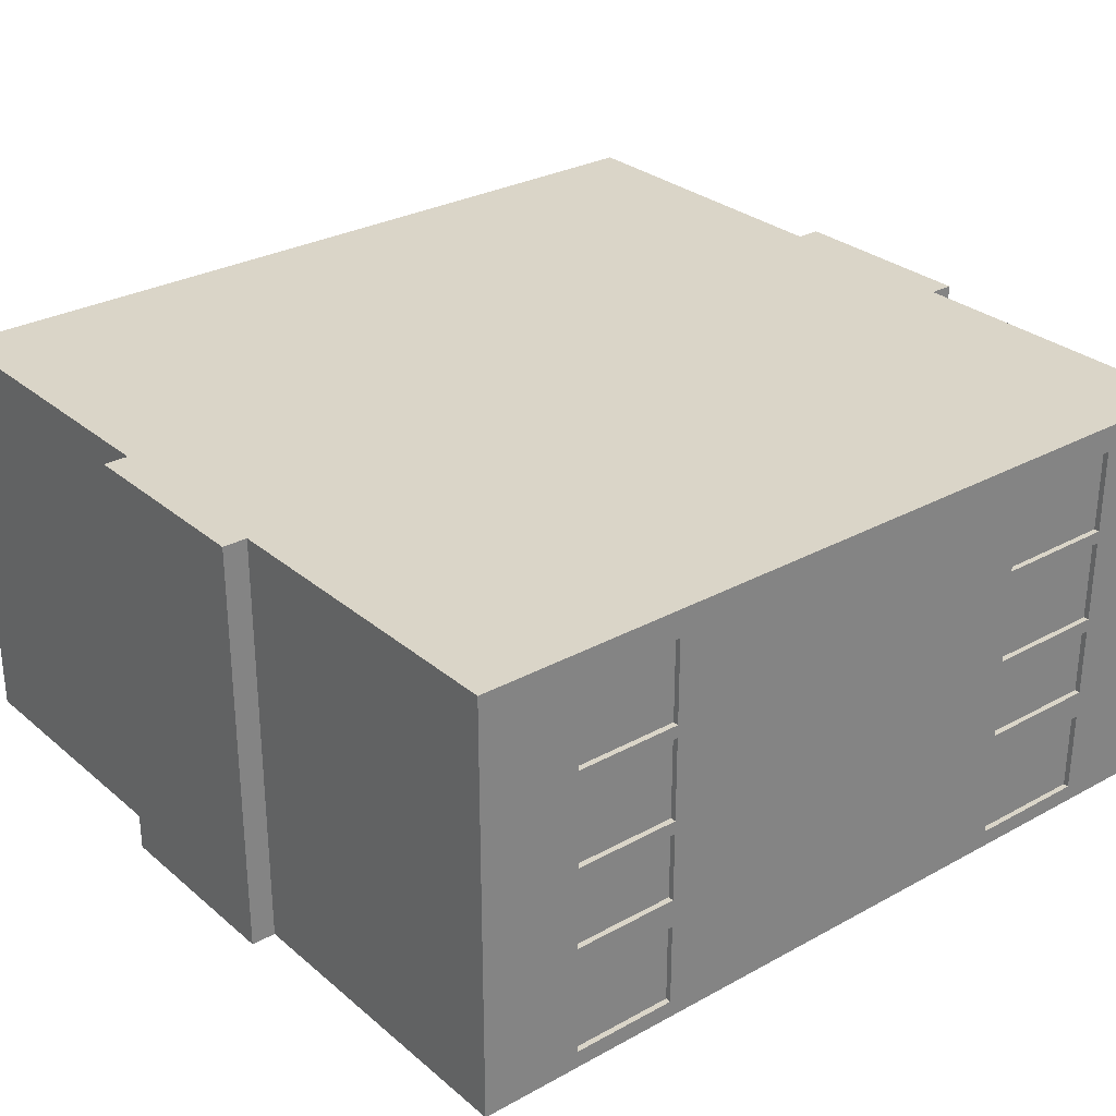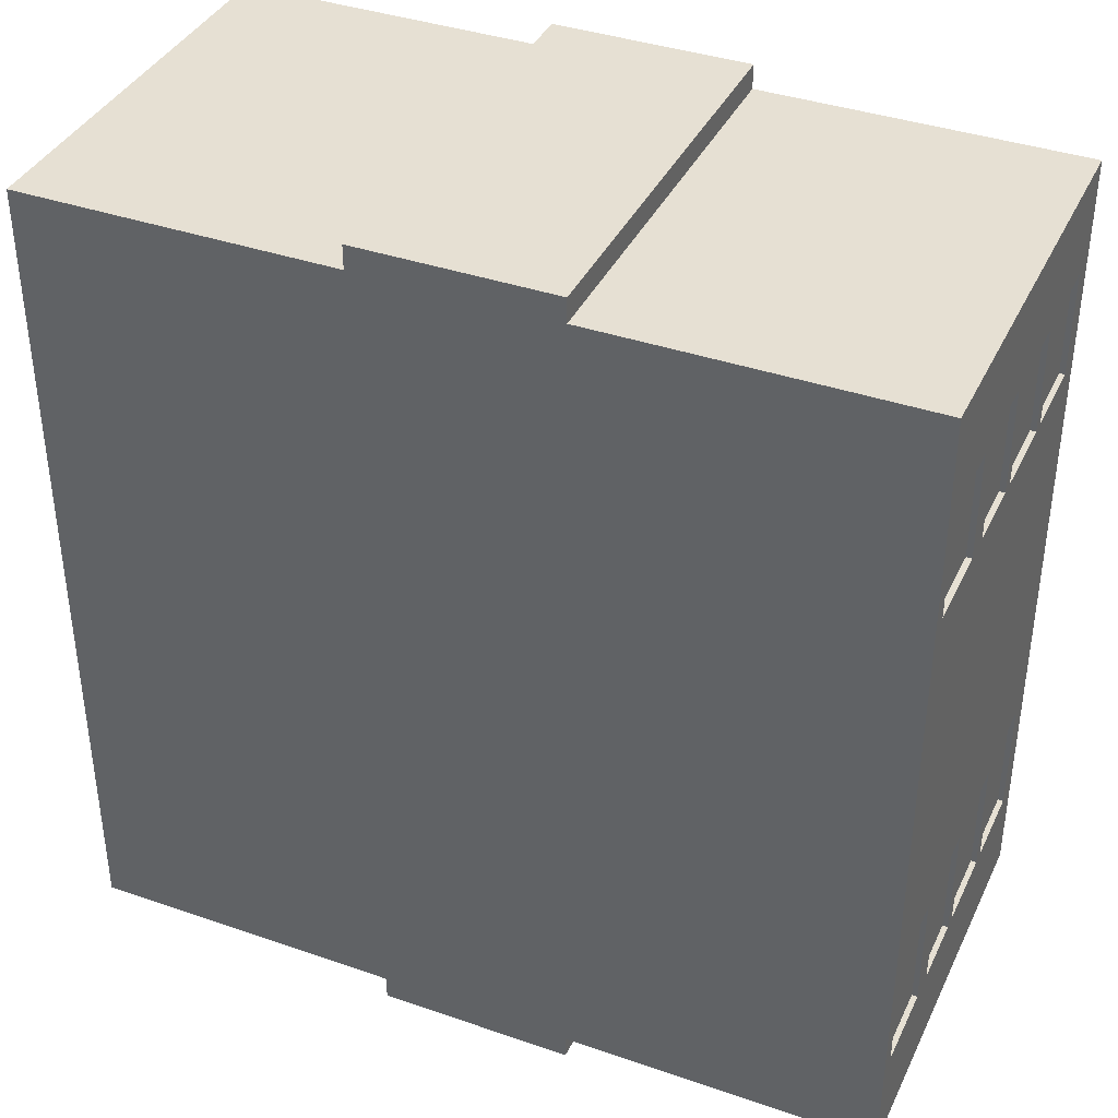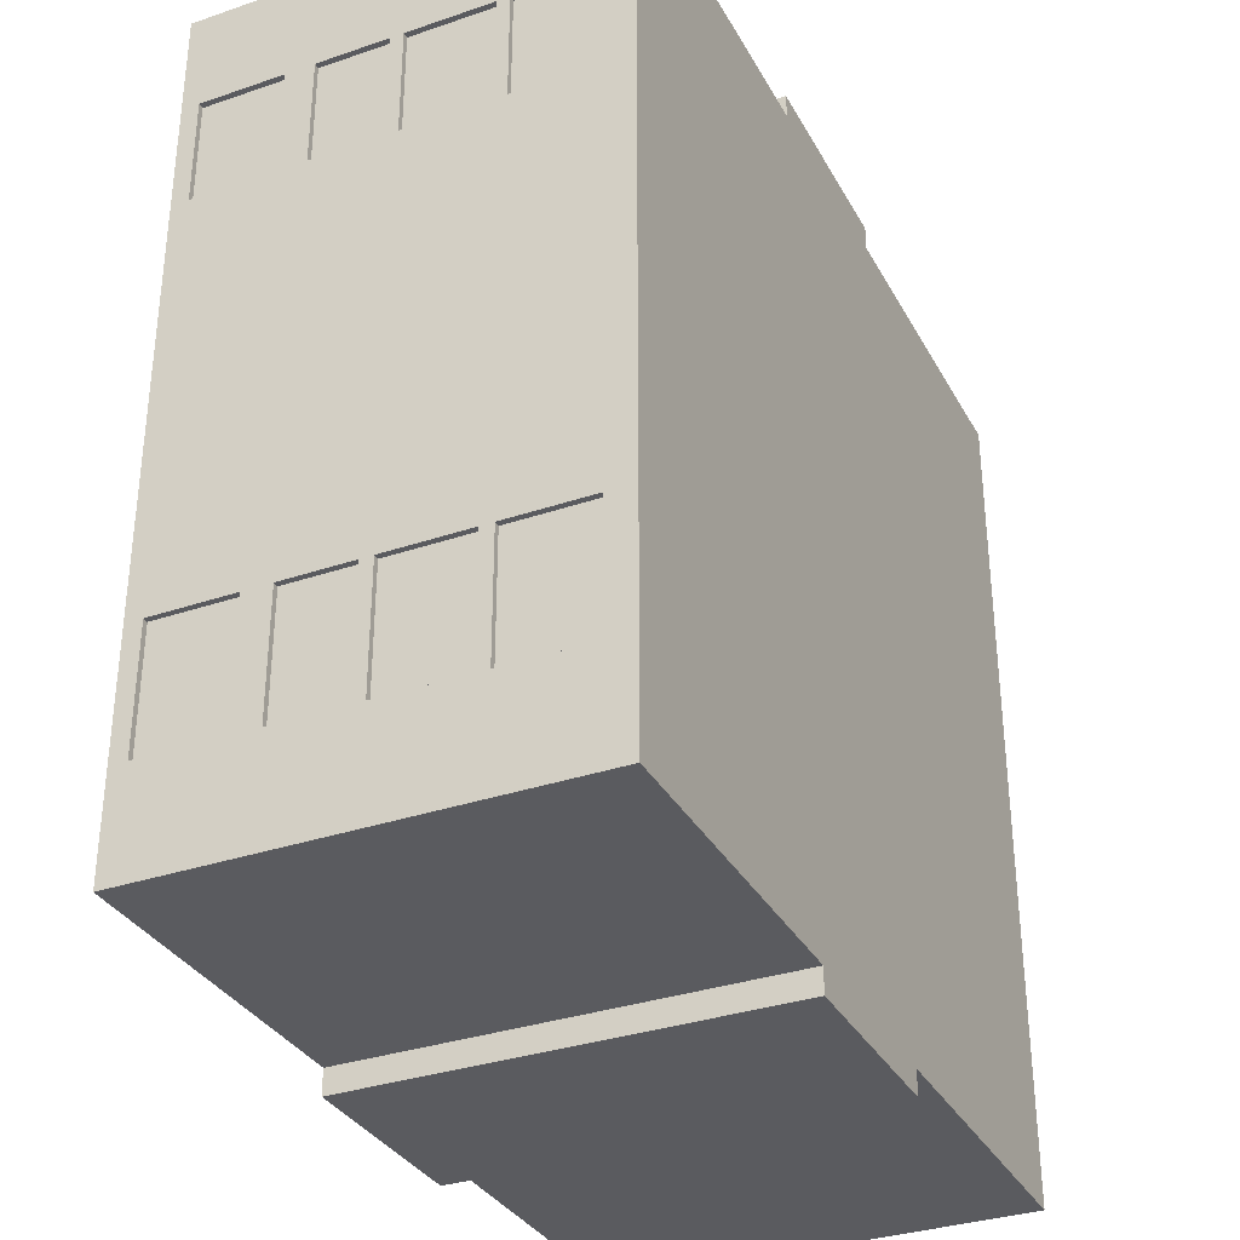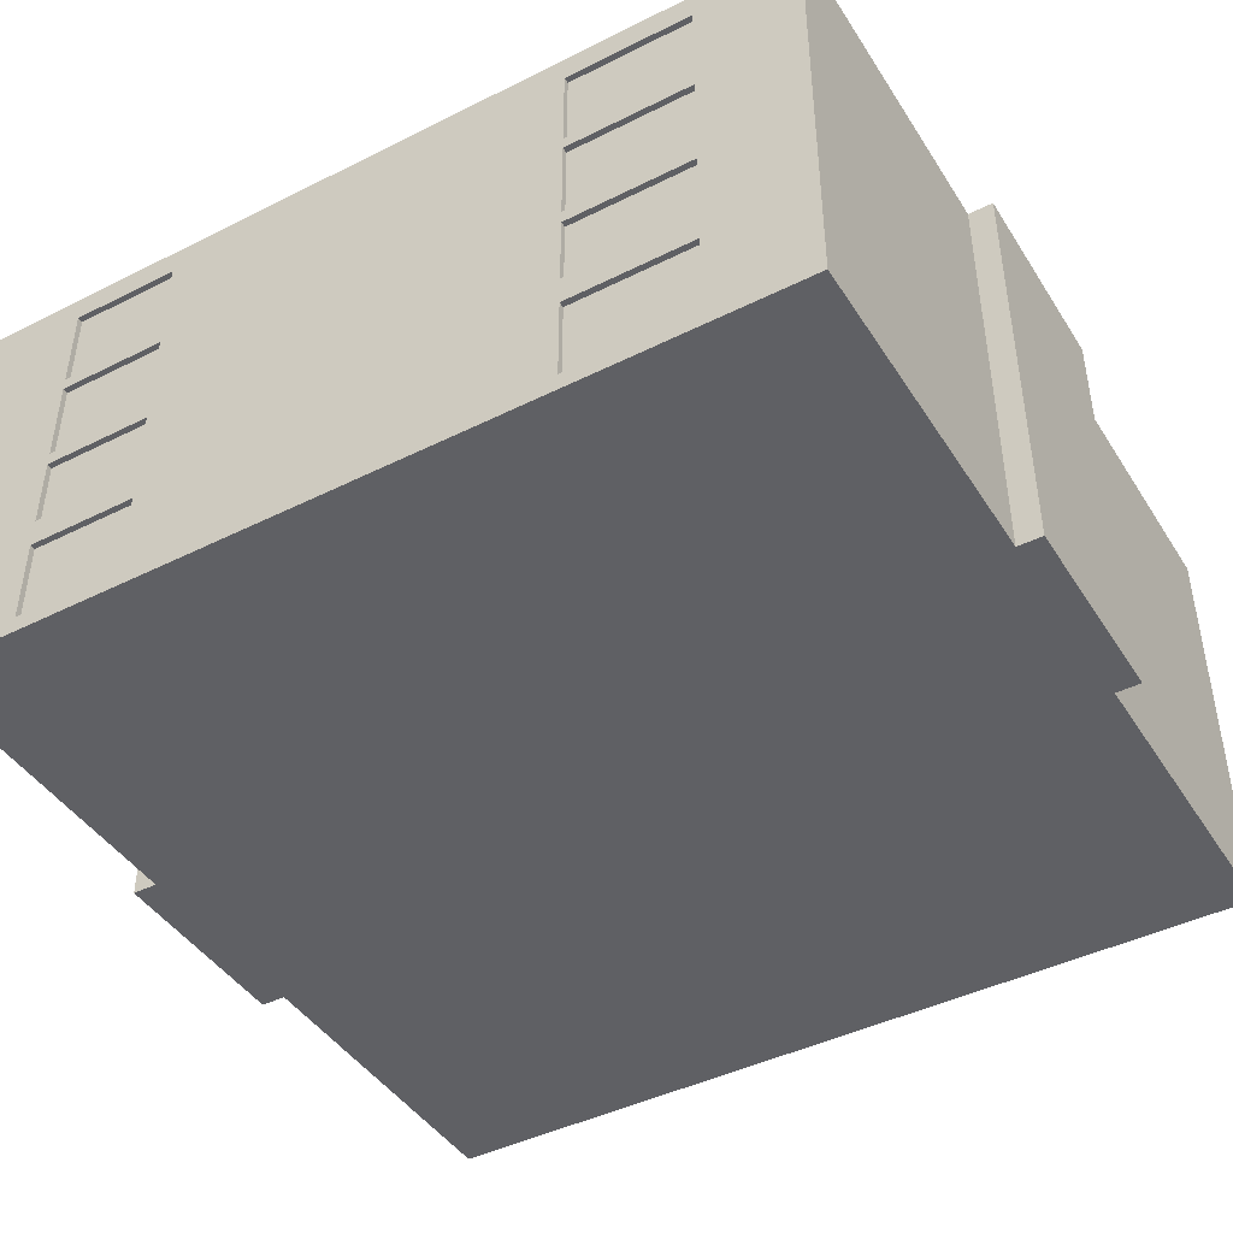
<metadata>
{"format":"obj","ext":"obj","renderer":"f3d","projection":"perspective","resolution":1024,"background":"white","views":[{"elev":29.2,"azim":50.9,"up":"+Y"},{"elev":38.4,"azim":23.6,"up":"+Z"},{"elev":-33.4,"azim":115.0,"up":"+Z"},{"elev":-43.8,"azim":120.4,"up":"+Y"}]}
</metadata>
<code>
o Cube.002
v -34.43 20 -91.87
v -34.43 40 -91.87
v -34.43 20 -131.9
v -34.43 40 -131.9
v 5.568 20 -91.87
v 5.568 40 -91.87
v 5.568 20 -131.9
v 5.568 40 -131.9
v -34.43 24.77 -91.87
v -34.43 24.77 -131.9
v 5.568 24.77 -131.9
v 5.568 24.77 -91.87
v -34.43 26.13 -91.87
v -34.43 29.47 -91.87
v -34.43 30.09 -91.87
v -34.43 30.09 -131.9
v -34.43 29.47 -131.9
v -34.43 26.13 -131.9
v 5.568 30.09 -131.9
v 5.568 29.47 -131.9
v 5.568 26.13 -131.9
v 5.568 30.09 -91.87
v 5.568 29.47 -91.87
v 5.568 26.13 -91.87
v -34.43 20 -127
v -34.43 20 -121.2
v -34.43 20 -101.7
v -34.43 20 -96.64
v -34.43 40 -96.64
v -34.43 40 -101.7
v -34.43 40 -121.2
v -34.43 40 -127
v 5.568 20 -96.64
v 5.568 20 -101.7
v 5.568 20 -121.2
v 5.568 20 -127
v 5.568 40 -127
v 5.568 40 -121.2
v 5.568 40 -101.7
v 5.568 40 -96.64
v 5.568 24.77 -127
v 5.568 24.77 -121.2
v 5.568 24.77 -101.7
v 5.568 24.77 -96.64
v -34.43 24.77 -96.64
v -34.43 24.77 -101.7
v -34.43 24.77 -121.2
v -34.43 24.77 -127
v 5.568 26.13 -127
v 5.568 26.13 -121.2
v 5.568 26.13 -101.7
v 5.568 26.13 -96.64
v 5.568 29.47 -127
v 5.568 29.47 -121.2
v 5.568 29.47 -101.7
v 5.568 29.47 -96.64
v 5.568 30.09 -127
v 5.568 30.09 -121.2
v 5.568 30.09 -101.7
v 5.568 30.09 -96.64
v -34.43 26.13 -96.64
v -34.43 26.13 -101.7
v -34.43 26.13 -121.2
v -34.43 26.13 -127
v -34.43 29.47 -96.64
v -34.43 29.47 -101.7
v -34.43 29.47 -121.2
v -34.43 29.47 -127
v -34.43 30.09 -96.64
v -34.43 30.09 -101.7
v -34.43 30.09 -121.2
v -34.43 30.09 -127
v -9.733 20 -131.9
v -19.13 20 -131.9
v -19.13 40 -131.9
v -9.733 40 -131.9
v -19.13 20 -91.87
v -9.733 20 -91.87
v -9.733 40 -91.87
v -19.13 40 -91.87
v -9.733 24.77 -91.87
v -19.13 24.77 -91.87
v -19.13 24.77 -131.9
v -9.733 24.77 -131.9
v -9.733 26.13 -91.87
v -19.13 26.13 -91.87
v -9.733 29.47 -91.87
v -19.13 29.47 -91.87
v -9.733 30.09 -91.87
v -19.13 30.09 -91.87
v -19.13 26.13 -131.9
v -9.733 26.13 -131.9
v -19.13 29.47 -131.9
v -9.733 29.47 -131.9
v -19.13 30.09 -131.9
v -9.733 30.09 -131.9
v -19.13 40 -127
v -9.733 40 -127
v -19.13 40 -121.2
v -9.733 40 -121.2
v -19.13 40 -101.7
v -9.733 40 -101.7
v -19.13 40 -96.64
v -9.733 40 -96.64
v -9.733 20 -127
v -19.13 20 -127
v -9.733 20 -121.2
v -19.13 20 -121.2
v -9.733 20 -101.7
v -19.13 20 -101.7
v -9.733 20 -96.64
v -19.13 20 -96.64
v -34.43 38.72 -91.87
v -34.43 39.28 -91.87
v -34.43 39.28 -131.9
v -34.43 38.72 -131.9
v 5.568 39.28 -131.9
v 5.568 38.72 -131.9
v 5.568 39.28 -91.87
v 5.568 38.72 -91.87
v 5.568 39.28 -127
v 5.568 38.72 -127
v 5.568 39.28 -121.2
v 5.568 38.72 -121.2
v 5.568 39.28 -101.7
v 5.568 38.72 -101.7
v 5.568 39.28 -96.64
v 5.568 38.72 -96.64
v -34.43 39.28 -96.64
v -34.43 38.72 -96.64
v -34.43 39.28 -101.7
v -34.43 38.72 -101.7
v -34.43 39.28 -121.2
v -34.43 38.72 -121.2
v -34.43 39.28 -127
v -34.43 38.72 -127
v -9.733 39.28 -91.87
v -9.733 38.72 -91.87
v -19.13 39.28 -91.87
v -19.13 38.72 -91.87
v -19.13 39.28 -131.9
v -19.13 38.72 -131.9
v -9.733 39.28 -131.9
v -9.733 38.72 -131.9
v -34.43 34.71 -91.87
v -34.43 34.1 -91.87
v -9.733 34.1 -131.9
v -9.733 34.71 -131.9
v -19.13 34.1 -131.9
v -19.13 34.71 -131.9
v -19.13 34.1 -91.87
v -19.13 34.71 -91.87
v -9.733 34.1 -91.87
v -9.733 34.71 -91.87
v -34.43 34.1 -127
v -34.43 34.71 -127
v -34.43 34.1 -121.2
v -34.43 34.71 -121.2
v -34.43 34.1 -101.7
v -34.43 34.71 -101.7
v -34.43 34.1 -96.64
v -34.43 34.71 -96.64
v 5.568 34.1 -96.64
v 5.568 34.71 -96.64
v 5.568 34.1 -101.7
v 5.568 34.71 -101.7
v 5.568 34.1 -121.2
v 5.568 34.71 -121.2
v 5.568 34.1 -127
v 5.568 34.71 -127
v 5.568 34.1 -91.87
v 5.568 34.71 -91.87
v 5.568 34.1 -131.9
v 5.568 34.71 -131.9
v -34.43 34.1 -131.9
v -34.43 34.71 -131.9
v -34.43 20 -114.5
v -34.43 20 -108.8
v -34.43 40 -108.8
v -34.43 40 -114.5
v 5.568 20 -108.8
v 5.568 20 -114.5
v 5.568 40 -114.5
v 5.568 40 -108.8
v 5.568 24.77 -114.5
v 5.568 24.77 -108.8
v -34.43 24.77 -108.8
v -34.43 24.77 -114.5
v 5.568 26.13 -114.5
v 5.568 26.13 -108.8
v 5.568 29.47 -114.5
v 5.568 29.47 -108.8
v 5.568 30.09 -114.5
v 5.568 30.09 -108.8
v -34.43 26.13 -108.8
v -34.43 26.13 -114.5
v -34.43 29.47 -108.8
v -34.43 29.47 -114.5
v -34.43 30.09 -108.8
v -34.43 30.09 -114.5
v -19.13 20 -114.5
v -19.13 20 -108.8
v -9.733 20 -114.5
v -9.733 20 -108.8
v -9.733 40 -114.5
v -9.733 40 -108.8
v -19.13 40 -114.5
v -19.13 40 -108.8
v -34.43 38.72 -108.8
v -34.43 38.72 -114.5
v -34.43 39.28 -108.8
v -34.43 39.28 -114.5
v 5.568 38.72 -114.5
v 5.568 38.72 -108.8
v 5.568 39.28 -114.5
v 5.568 39.28 -108.8
v -9.733 20 -133
v -19.13 20 -133
v -19.13 40 -133
v -9.733 40 -133
v -19.13 20 -90.71
v -9.733 20 -90.71
v -9.733 40 -90.71
v -19.13 40 -90.71
v -9.733 24.77 -90.71
v -19.13 24.77 -90.71
v -19.13 24.77 -133
v -9.733 24.77 -133
v -9.733 26.13 -90.71
v -19.13 26.13 -90.71
v -9.733 29.47 -90.71
v -19.13 29.47 -90.71
v -9.733 30.09 -90.71
v -19.13 30.09 -90.71
v -19.13 26.13 -133
v -9.733 26.13 -133
v -19.13 29.47 -133
v -9.733 29.47 -133
v -19.13 30.09 -133
v -9.733 30.09 -133
v -9.733 38.72 -90.71
v -19.13 38.72 -90.71
v -19.13 38.72 -133
v -9.733 38.72 -133
v -9.733 39.28 -90.71
v -19.13 39.28 -90.71
v -19.13 39.28 -133
v -9.733 39.28 -133
v 5.568 34.71 -114.5
v 5.568 34.1 -114.5
v 5.568 34.71 -108.8
v 5.568 34.1 -108.8
v -34.43 34.71 -108.8
v -34.43 34.1 -108.8
v -34.43 34.71 -114.5
v -34.43 34.1 -114.5
v -9.733 34.71 -90.71
v -9.733 34.1 -90.71
v -19.13 34.71 -90.71
v -19.13 34.1 -90.71
v -19.13 34.71 -133
v -19.13 34.1 -133
v -9.733 34.71 -133
v -9.733 34.1 -133
v -34.43 20.82 -131.9
v 5.568 20.82 -131.9
v 5.568 20.82 -91.87
v -34.43 20.82 -91.87
v -34.43 20.82 -96.64
v -34.43 20.82 -101.7
v -34.43 20.82 -121.2
v -34.43 20.82 -127
v 5.568 20.82 -127
v 5.568 20.82 -121.2
v 5.568 20.82 -101.7
v 5.568 20.82 -96.64
v -19.13 20.82 -131.9
v -9.733 20.82 -131.9
v -9.733 20.82 -91.87
v -19.13 20.82 -91.87
v 5.568 20.82 -114.5
v 5.568 20.82 -108.8
v -34.43 20.82 -108.8
v -34.43 20.82 -114.5
v -19.13 20.82 -133
v -9.733 20.82 -133
v -9.733 20.82 -90.71
v -19.13 20.82 -90.71
v 5.304 24.77 -127
v 5.304 24.77 -121.2
v 5.304 24.77 -101.7
v 5.304 24.77 -96.64
v -34.17 24.77 -96.64
v -34.17 24.77 -101.7
v -34.17 24.77 -121.2
v -34.17 24.77 -127
v 5.304 26.13 -127
v 5.304 26.13 -121.2
v 5.304 26.13 -101.7
v 5.304 26.13 -96.64
v 5.304 29.47 -127
v 5.304 29.47 -121.2
v 5.304 29.47 -101.7
v 5.304 29.47 -96.64
v 5.304 30.09 -127
v 5.304 30.09 -121.2
v 5.304 30.09 -101.7
v 5.304 30.09 -96.64
v -34.17 26.13 -96.64
v -34.17 26.13 -101.7
v -34.17 26.13 -121.2
v -34.17 26.13 -127
v -34.17 29.47 -96.64
v -34.17 29.47 -101.7
v -34.17 29.47 -121.2
v -34.17 29.47 -127
v -34.17 30.09 -96.64
v -34.17 30.09 -101.7
v -34.17 30.09 -121.2
v -34.17 30.09 -127
v 5.304 34.1 -127
v 5.304 34.1 -121.2
v 5.304 34.1 -101.7
v 5.304 34.1 -96.64
v -34.17 34.1 -96.64
v -34.17 34.1 -101.7
v -34.17 34.1 -121.2
v -34.17 34.1 -127
v -34.17 38.72 -121.2
v -34.17 38.72 -127
v -34.17 38.72 -96.64
v -34.17 38.72 -101.7
v 5.304 38.72 -101.7
v 5.304 38.72 -96.64
v 5.304 38.72 -127
v 5.304 38.72 -121.2
v 5.304 34.71 -127
v 5.304 34.71 -121.2
v -34.17 34.71 -127
v -34.17 34.71 -121.2
v -34.17 34.71 -101.7
v -34.17 34.71 -96.64
v 5.304 34.71 -96.64
v 5.304 34.71 -101.7
v -34.17 20.82 -96.64
v -34.17 20.82 -101.7
v -34.17 20.82 -121.2
v -34.17 20.82 -127
v 5.304 20.82 -127
v 5.304 20.82 -121.2
v 5.304 20.82 -101.7
v 5.304 20.82 -96.64
f 135 32 4 115
f 143 76 8 117
f 127 40 6 119
f 139 80 2 114
f 111 33 5 78
f 103 29 2 80
f 280 82 9 268
f 276 44 12 267
f 278 84 11 266
f 272 48 10 265
f 82 86 13 9
f 86 88 14 13
f 88 90 15 14
f 44 52 24 12
f 52 56 23 24
f 56 60 22 23
f 84 92 21 11
f 92 94 20 21
f 94 96 19 20
f 48 64 18 10
f 64 68 17 18
f 68 72 16 17
f 14 15 69 65
f 65 69 70 66
f 198 200 71 67
f 67 71 72 68
f 13 14 65 61
f 193 250 252 194
f 196 198 67 63
f 58 167 250 193
f 9 13 61 45
f 45 61 62 46
f 188 196 63 47
f 47 63 64 48
f 20 19 57 53
f 53 57 58 54
f 192 194 59 55
f 55 59 60 56
f 21 20 53 49
f 199 254 256 200
f 190 192 55 51
f 11 21 49 41
f 41 49 50 42
f 186 190 51 43
f 43 51 52 44
f 268 9 45 269
f 42 274 350 290
f 284 188 47 271
f 41 42 290 289
f 266 11 41 273
f 67 68 316 315
f 282 186 43 275
f 157 155 328 327
f 75 4 32 97
f 97 32 31 99
f 208 179 30 101
f 101 30 29 103
f 73 7 36 105
f 105 36 35 107
f 204 181 34 109
f 109 34 33 111
f 117 8 37 121
f 121 37 38 123
f 216 184 39 125
f 125 39 40 127
f 114 2 29 129
f 129 29 30 131
f 212 180 31 133
f 133 31 32 135
f 27 110 112 28
f 110 109 111 112
f 178 202 110 27
f 202 204 109 110
f 25 106 108 26
f 106 105 107 108
f 3 74 106 25
f 74 73 105 106
f 39 102 104 40
f 102 101 103 104
f 184 206 102 39
f 206 208 101 102
f 37 98 100 38
f 98 97 99 100
f 8 76 98 37
f 76 75 97 98
f 17 16 95 93
f 73 74 218 217
f 18 17 93 91
f 277 83 227 285
f 10 18 91 83
f 141 75 219 247
f 23 22 89 87
f 86 82 226 230
f 24 23 87 85
f 139 140 242 246
f 12 24 85 81
f 81 85 229 225
f 265 10 83 277
f 80 139 246 224
f 267 12 81 279
f 147 96 240 264
f 40 104 79 6
f 104 103 80 79
f 28 112 77 1
f 112 111 78 77
f 119 6 79 137
f 88 86 230 232
f 115 4 75 141
f 138 137 245 241
f 150 142 243 261
f 85 87 231 229
f 176 116 142 150
f 116 115 141 142
f 137 79 223 245
f 151 90 234 260
f 172 120 138 154
f 120 119 137 138
f 155 72 320 328
f 134 133 135 136
f 255 210 134 158
f 210 212 133 134
f 167 169 170 168
f 130 129 131 132
f 145 113 130 162
f 113 114 129 130
f 126 125 127 128
f 251 214 126 166
f 214 216 125 126
f 72 155 175 16
f 122 121 123 124
f 174 118 122 170
f 118 117 121 122
f 152 140 113 145
f 140 139 114 113
f 164 128 120 172
f 128 127 119 120
f 148 144 118 174
f 144 143 117 118
f 156 136 116 176
f 136 135 115 116
f 163 164 172 171
f 96 147 173 19
f 252 251 166 165
f 273 41 289 349
f 155 156 176 175
f 60 163 171 22
f 90 151 146 15
f 70 159 254 199
f 71 157 327 319
f 194 252 165 59
f 147 148 174 173
f 153 154 257 258
f 173 174 170 169
f 254 253 255 256
f 233 258 260 234
f 19 173 169 57
f 250 249 251 252
f 167 168 249 250
f 258 257 259 260
f 15 146 161 69
f 48 272 348 296
f 151 152 145 146
f 262 261 263 264
f 163 165 166 164
f 159 160 253 254
f 89 153 258 233
f 239 262 264 240
f 155 157 158 156
f 124 123 215 213
f 168 124 213 249
f 132 131 211 209
f 160 132 209 253
f 100 99 207 205
f 38 100 205 183
f 108 107 203 201
f 26 108 201 177
f 131 30 179 211
f 123 38 183 215
f 107 35 182 203
f 99 31 180 207
f 274 42 185 281
f 270 46 187 283
f 42 50 189 185
f 50 54 191 189
f 54 58 193 191
f 46 62 195 187
f 62 66 197 195
f 66 70 199 197
f 282 281 185 186
f 197 199 200 198
f 195 197 198 196
f 187 195 196 188
f 191 193 194 192
f 189 191 192 190
f 185 189 190 186
f 283 187 188 284
f 207 180 179 208
f 203 182 181 204
f 215 183 184 216
f 211 179 180 212
f 177 201 202 178
f 201 203 204 202
f 183 205 206 184
f 205 207 208 206
f 253 209 210 255
f 209 211 212 210
f 249 213 214 251
f 213 215 216 214
f 237 239 240 238
f 235 237 238 236
f 227 235 236 228
f 231 233 234 232
f 229 231 232 230
f 225 229 230 226
f 285 227 228 286
f 287 225 226 288
f 245 223 224 246
f 247 219 220 248
f 261 243 244 263
f 243 247 248 244
f 257 241 242 259
f 241 245 246 242
f 142 141 247 243
f 278 73 217 286
f 93 95 239 237
f 76 143 248 220
f 279 81 225 287
f 75 76 220 219
f 96 94 238 240
f 143 144 244 248
f 280 77 221 288
f 91 93 237 235
f 77 78 222 221
f 94 92 236 238
f 83 91 235 227
f 79 80 224 223
f 92 84 228 236
f 87 89 233 231
f 154 138 241 257
f 90 88 232 234
f 65 66 314 313
f 146 145 162 161
f 200 256 157 71
f 256 255 158 157
f 160 159 161 162
f 22 171 153 89
f 171 172 154 153
f 140 152 259 242
f 152 151 260 259
f 16 175 149 95
f 175 176 150 149
f 95 149 262 239
f 149 150 261 262
f 144 148 263 244
f 148 147 264 263
f 56 52 300 304
f 126 128 334 333
f 159 70 318 326
f 271 47 295 347
f 51 55 303 299
f 69 161 325 317
f 46 270 346 294
f 82 280 288 226
f 78 279 287 222
f 84 278 286 228
f 222 287 288 221
f 218 285 286 217
f 178 283 284 177
f 181 182 281 282
f 27 270 283 178
f 35 274 281 182
f 5 267 279 78
f 3 265 277 74
f 74 277 285 218
f 34 275 276 33
f 181 282 275 34
f 36 273 274 35
f 7 266 273 36
f 26 271 272 25
f 177 284 271 26
f 28 269 270 27
f 1 268 269 28
f 25 272 265 3
f 73 278 266 7
f 33 276 267 5
f 77 280 268 1
f 345 293 294 346
f 347 295 296 348
f 349 289 290 350
f 351 291 292 352
f 331 332 341 342
f 308 307 323 324
f 320 319 327 328
f 340 329 330 339
f 333 334 343 344
f 318 317 325 326
f 298 297 301 302
f 310 309 313 314
f 306 305 321 322
f 300 299 303 304
f 335 336 338 337
f 312 311 315 316
f 156 158 340 339
f 276 275 351 352
f 275 43 291 351
f 122 124 336 335
f 70 69 317 318
f 43 44 292 291
f 44 276 352 292
f 274 273 349 350
f 72 71 319 320
f 45 46 294 293
f 136 156 339 330
f 272 271 347 348
f 160 162 342 341
f 47 48 296 295
f 158 134 329 340
f 161 159 326 325
f 270 269 345 346
f 50 49 297 298
f 132 160 341 332
f 61 65 313 309
f 66 62 310 314
f 52 51 299 300
f 162 130 331 342
f 63 67 315 311
f 165 163 324 323
f 68 64 312 316
f 128 164 343 334
f 53 54 302 301
f 164 166 344 343
f 168 170 337 338
f 166 126 333 344
f 55 56 304 303
f 169 167 322 321
f 134 136 330 329
f 124 168 338 336
f 58 57 305 306
f 60 59 307 308
f 170 122 335 337
f 57 169 321 305
f 167 58 306 322
f 130 132 332 331
f 62 61 309 310
f 59 165 323 307
f 49 53 301 297
f 269 45 293 345
f 163 60 308 324
f 54 50 298 302
f 64 63 311 312

</code>
